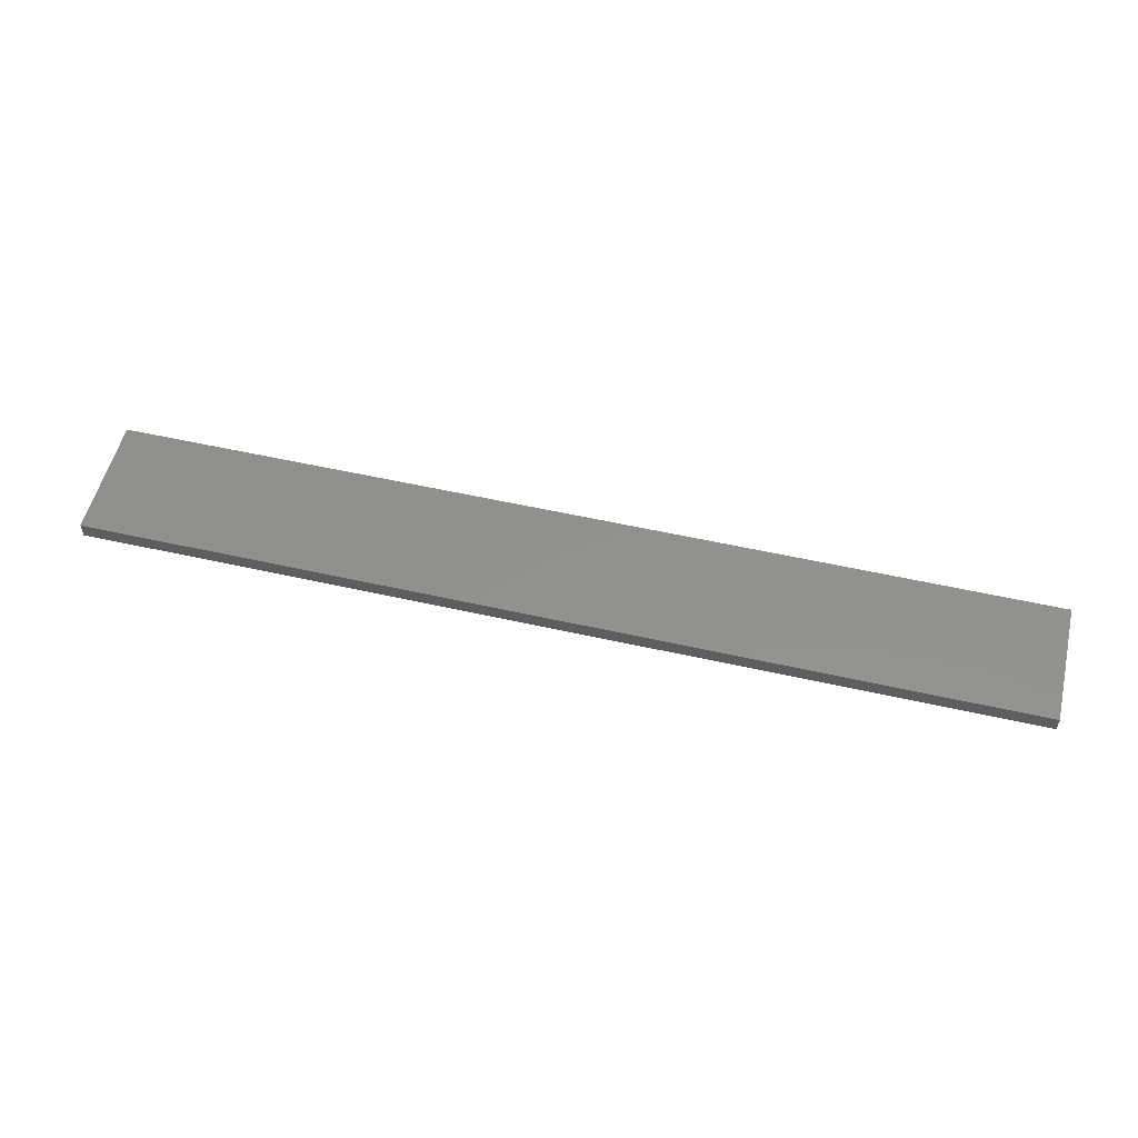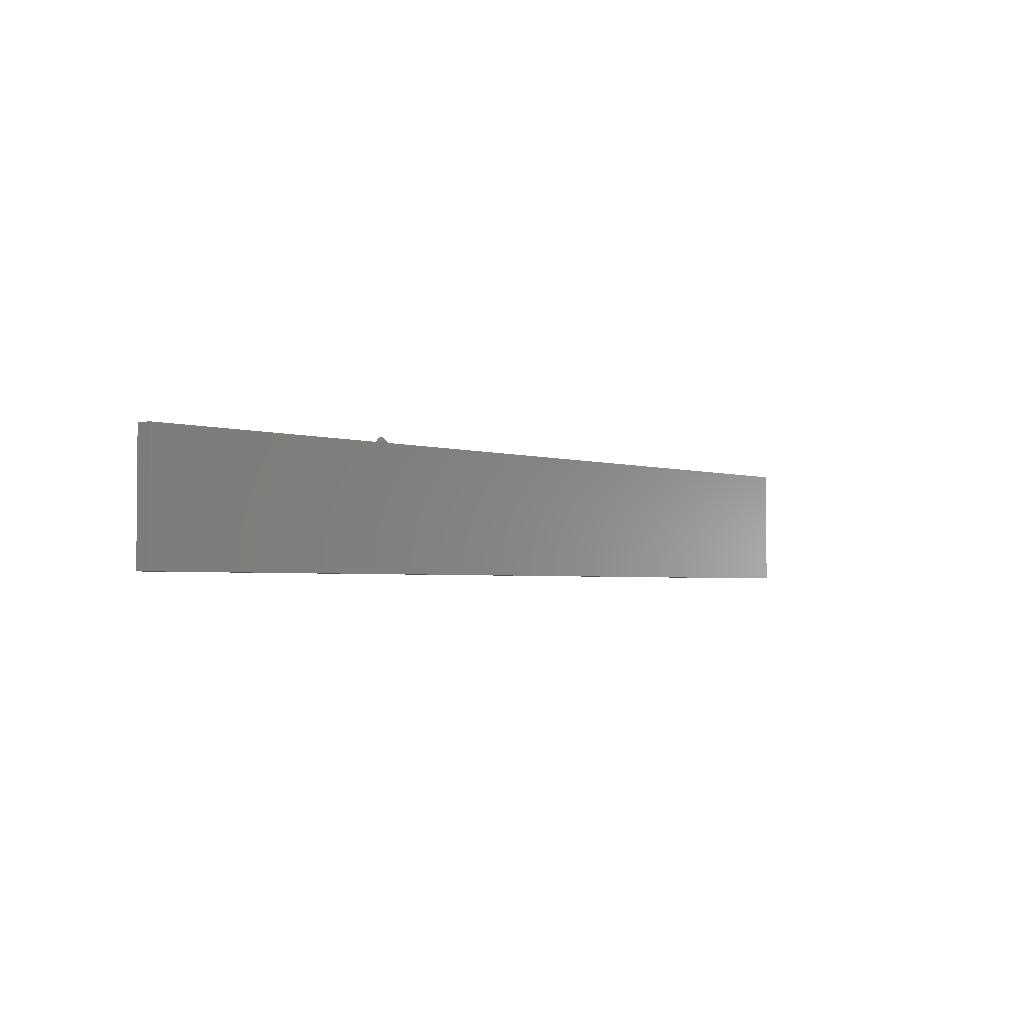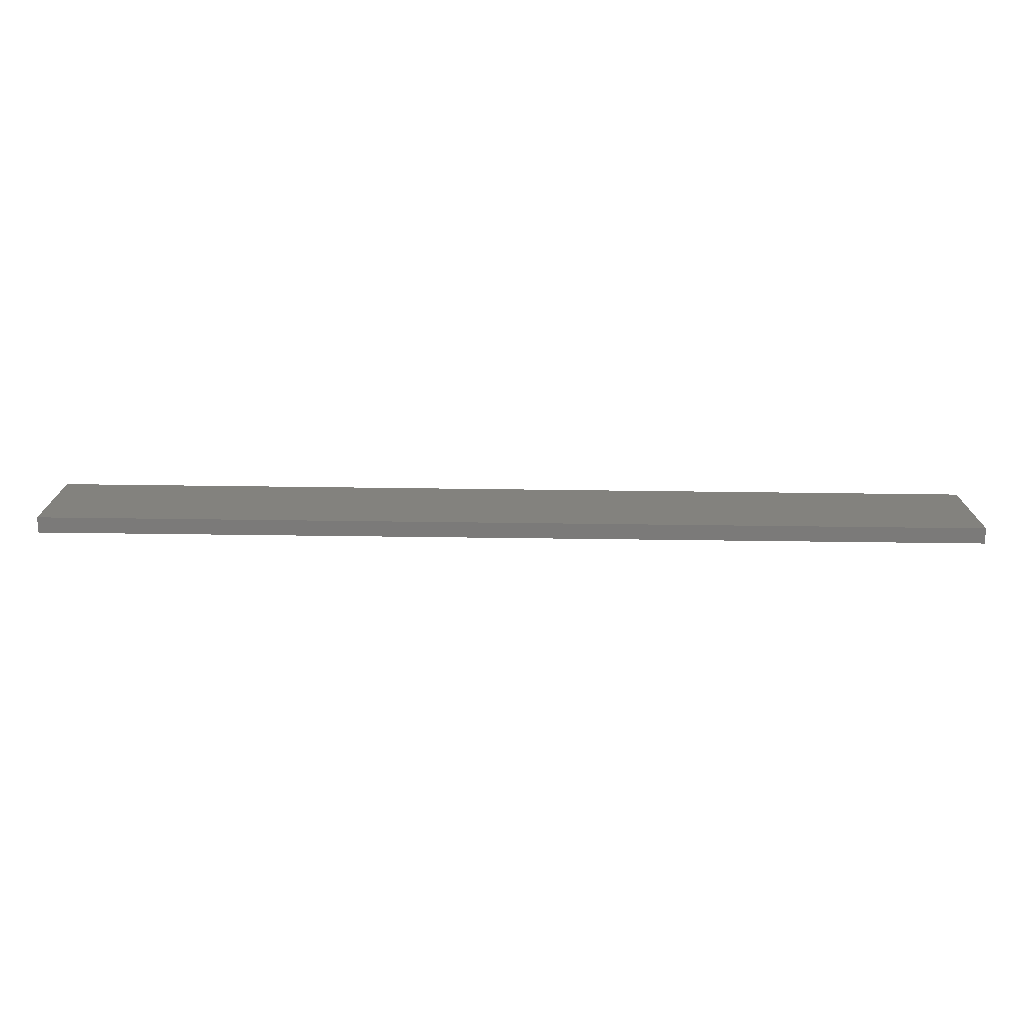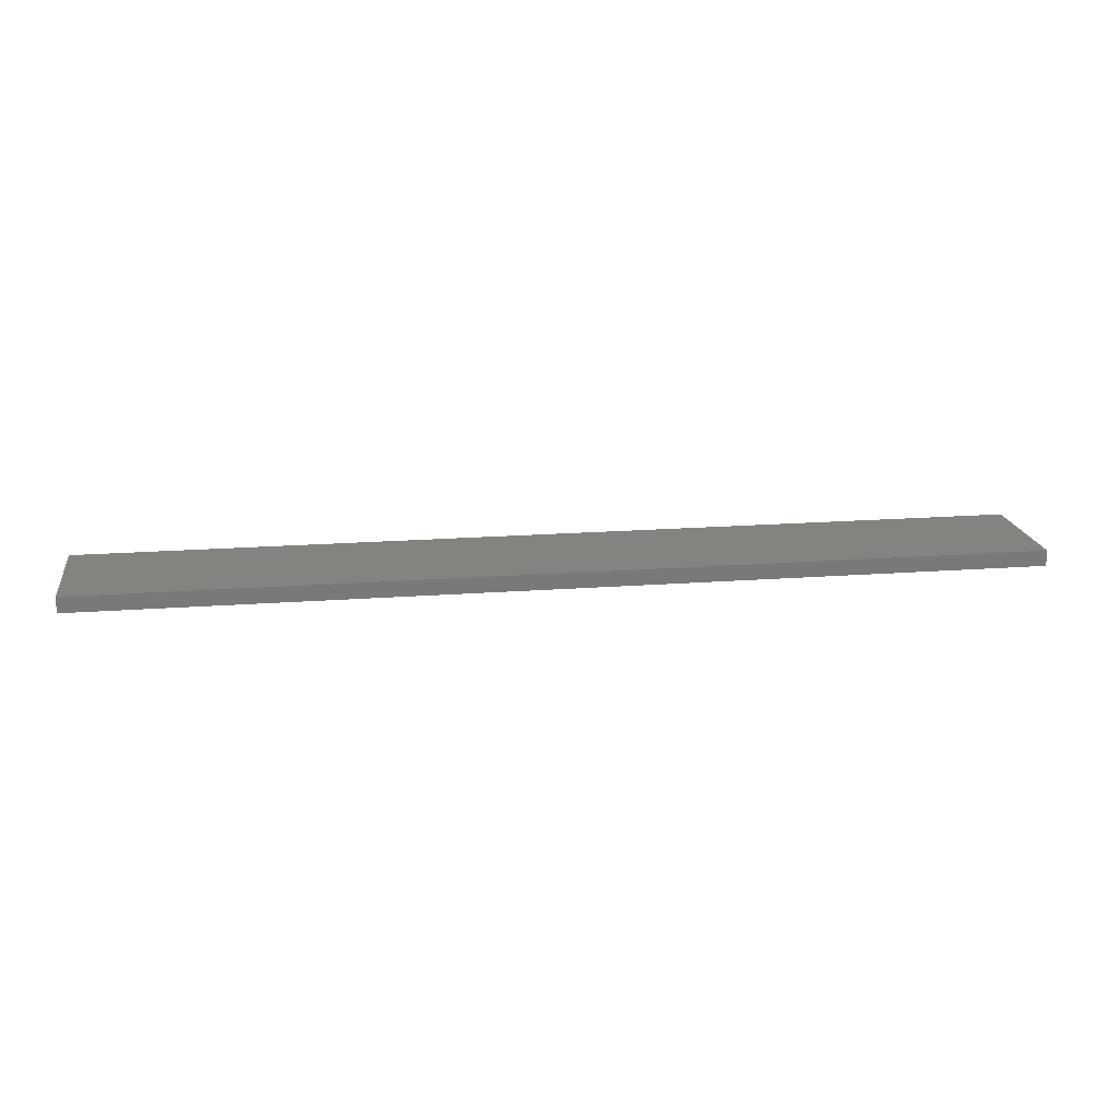
<metadata>
{"format":"stl","ext":"stl","renderer":"f3d","projection":"perspective","resolution":1024,"background":"white","views":[{"elev":54.3,"azim":13.5,"up":"+Z"},{"elev":-2.6,"azim":-49.5,"up":"+Y"},{"elev":-73.7,"azim":-0.7,"up":"+Y"},{"elev":18.1,"azim":-8.4,"up":"+Z"}]}
</metadata>
<code>
# stl→obj: 256 verts, 504 faces
v -2 0.395 0
v 4 0.395 0
v 4 -0.395 0
v -2 -0.395 0
v -2 0.395 0.1
v 4 0.395 0.1
v 4 -0.395 0.1
v -2 -0.395 0.1
v 0.2102 0.1883 0
v 0.2002 0.171 0
v -0.2002 0.4253 0
v -0.2102 0.408 0
v 0.2102 0.1883 0.002087
v -0.2002 0.4253 0.002087
v 0.1986 0.1681 0.003861
v 0.1301 0.2075 0.003919
v 0.2002 0.171 0.002087
v 0.0617 0.247 0.003919
v -0.006719 0.2865 0.003919
v -0.008275 0.2838 0.006263
v -0.07669 0.3233 0.006263
v -0.07805 0.3209 0.009062
v -0.1465 0.3604 0.009062
v -0.1476 0.3585 0.01225
v -0.2159 0.3982 0.01188
v -0.2168 0.3967 0.01524
v -0.1484 0.357 0.01574
v -0.2174 0.3956 0.01883
v -0.149 0.356 0.01946
v -0.2177 0.3951 0.02256
v -0.1493 0.3555 0.02332
v -0.2177 0.395 0.02635
v -0.1493 0.3556 0.02722
v -0.2175 0.3954 0.03011
v -0.149 0.3561 0.03106
v -0.217 0.3963 0.03375
v -0.1483 0.3572 0.03475
v -0.2162 0.3977 0.03719
v -0.1474 0.3587 0.03821
v -0.2151 0.3995 0.04034
v -0.1463 0.3607 0.04135
v -0.2138 0.4017 0.04315
v -0.1449 0.3631 0.04409
v -0.2124 0.4043 0.04554
v -0.1433 0.3659 0.04637
v -0.2107 0.4071 0.04746
v -0.1416 0.3689 0.04812
v -0.209 0.4102 0.04886
v -0.1397 0.3721 0.04932
v -0.2071 0.4133 0.04971
v -0.1378 0.3754 0.04992
v -0.2052 0.4166 0.05
v -0.1359 0.3788 0.04992
v -0.2034 0.4199 0.04971
v -0.1339 0.3821 0.04932
v -0.2015 0.4231 0.04886
v -0.1321 0.3854 0.04812
v -0.1998 0.4261 0.04746
v -0.1303 0.3884 0.04637
v -0.1981 0.429 0.04554
v -0.1288 0.3911 0.04409
v -0.1967 0.4315 0.04315
v -0.1274 0.3935 0.04135
v -0.1954 0.4337 0.04034
v -0.1262 0.3955 0.03821
v -0.1943 0.4355 0.03719
v -0.1253 0.3971 0.03475
v -0.1935 0.4369 0.03375
v -0.1247 0.3981 0.03106
v -0.193 0.4378 0.03011
v -0.1244 0.3987 0.02722
v -0.1928 0.4382 0.02635
v -0.1244 0.3987 0.02332
v -0.1928 0.4382 0.02256
v -0.1246 0.3982 0.01946
v -0.1931 0.4376 0.01883
v -0.1252 0.3972 0.01574
v -0.1937 0.4366 0.01524
v -0.1261 0.3957 0.01225
v -0.1946 0.435 0.01188
v -0.1272 0.3938 0.009062
v -0.1957 0.4331 0.008813
v -0.1286 0.3915 0.006263
v -0.1971 0.4308 0.00612
v -0.1301 0.3888 0.003919
v -0.1986 0.4282 0.003861
v -0.0617 0.3493 0.003919
v 0.006719 0.3098 0.003919
v 0.008275 0.3125 0.006263
v 0.07669 0.273 0.006263
v 0.07805 0.2753 0.009062
v 0.1465 0.2358 0.009062
v 0.1476 0.2377 0.01225
v 0.2159 0.198 0.01188
v 0.2168 0.1996 0.01524
v 0.1484 0.2392 0.01574
v 0.2174 0.2006 0.01883
v 0.149 0.2402 0.01946
v 0.2177 0.2012 0.02256
v 0.1493 0.2407 0.02332
v 0.2177 0.2012 0.02635
v 0.1493 0.2407 0.02722
v 0.2175 0.2008 0.03011
v 0.149 0.2401 0.03106
v 0.217 0.1999 0.03375
v 0.1483 0.2391 0.03475
v 0.2162 0.1985 0.03719
v 0.1474 0.2375 0.03821
v 0.2151 0.1967 0.04034
v 0.1463 0.2355 0.04135
v 0.2138 0.1945 0.04315
v 0.1449 0.2331 0.04409
v 0.2124 0.192 0.04554
v 0.1433 0.2304 0.04637
v 0.2107 0.1891 0.04746
v 0.1416 0.2274 0.04812
v 0.209 0.1861 0.04886
v 0.1397 0.2241 0.04932
v 0.2071 0.1829 0.04971
v 0.1378 0.2208 0.04992
v 0.2052 0.1796 0.05
v 0.1359 0.2174 0.04992
v 0.2034 0.1763 0.04971
v 0.1339 0.2141 0.04932
v 0.2015 0.1732 0.04886
v 0.1321 0.2109 0.04812
v 0.1998 0.1701 0.04746
v 0.1303 0.2079 0.04637
v 0.1981 0.1673 0.04554
v 0.1288 0.2051 0.04409
v 0.1967 0.1647 0.04315
v 0.1274 0.2027 0.04135
v 0.1954 0.1625 0.04034
v 0.1262 0.2007 0.03821
v 0.1943 0.1607 0.03719
v 0.1253 0.1992 0.03475
v 0.1935 0.1593 0.03375
v 0.1247 0.1981 0.03106
v 0.193 0.1584 0.03011
v 0.1244 0.1976 0.02722
v 0.1928 0.158 0.02635
v 0.1244 0.1975 0.02332
v 0.1928 0.1581 0.02256
v 0.1246 0.198 0.01946
v 0.1931 0.1586 0.01883
v 0.1252 0.199 0.01574
v 0.1937 0.1597 0.01524
v 0.1261 0.2005 0.01225
v 0.1946 0.1612 0.01188
v 0.1272 0.2024 0.009062
v 0.1957 0.1631 0.008813
v 0.1286 0.2048 0.006263
v 0.1971 0.1654 0.00612
v 0.2148 0.1961 0.008813
v 0.1451 0.2335 0.006263
v 0.07513 0.2703 0.003919
v 0.2134 0.1938 0.00612
v 0.1436 0.2308 0.003919
v 0.2119 0.1912 0.003861
v -0.2148 0.4001 0.008813
v -0.1451 0.3628 0.006263
v -0.07513 0.326 0.003919
v -0.2134 0.4024 0.00612
v -0.1436 0.3655 0.003919
v -0.2119 0.4051 0.003861
v -0.2102 0.408 0.002087
v 0.06014 0.2443 0.006263
v 0.05879 0.2419 0.009062
v 0.05766 0.24 0.01225
v 0.0568 0.2385 0.01574
v 0.05623 0.2375 0.01946
v 0.05594 0.237 0.02332
v 0.05597 0.2371 0.02722
v 0.05629 0.2376 0.03106
v 0.05691 0.2387 0.03475
v 0.0578 0.2402 0.03821
v 0.05896 0.2422 0.04135
v 0.06034 0.2446 0.04409
v 0.06193 0.2474 0.04637
v 0.06366 0.2504 0.04812
v 0.06552 0.2536 0.04932
v 0.06744 0.2569 0.04992
v 0.06939 0.2603 0.04992
v 0.07131 0.2636 0.04932
v 0.07317 0.2669 0.04812
v 0.07491 0.2699 0.04637
v 0.07649 0.2726 0.04409
v 0.07787 0.275 0.04135
v 0.07903 0.277 0.03821
v 0.07993 0.2786 0.03475
v 0.08054 0.2796 0.03106
v 0.08087 0.2802 0.02722
v 0.08089 0.2802 0.02332
v 0.08061 0.2797 0.01946
v 0.08003 0.2787 0.01574
v 0.07917 0.2772 0.01225
v -0.00963 0.2814 0.009062
v -0.07917 0.319 0.01225
v -0.01075 0.2795 0.01225
v -0.01161 0.278 0.01574
v -0.01219 0.277 0.01946
v -0.01247 0.2765 0.02332
v -0.01245 0.2766 0.02722
v -0.01213 0.2771 0.03106
v -0.01151 0.2782 0.03475
v -0.01061 0.2797 0.03821
v -0.009457 0.2817 0.04135
v -0.008072 0.2841 0.04409
v -0.006491 0.2869 0.04637
v -0.004752 0.2899 0.04812
v -0.002898 0.2931 0.04932
v -0.000974 0.2964 0.04992
v 0.000974 0.2998 0.04992
v 0.002898 0.3031 0.04932
v 0.004752 0.3064 0.04812
v 0.006491 0.3094 0.04637
v 0.008072 0.3121 0.04409
v 0.009457 0.3145 0.04135
v 0.01061 0.3165 0.03821
v 0.01151 0.3181 0.03475
v 0.01213 0.3191 0.03106
v 0.01245 0.3197 0.02722
v 0.01247 0.3197 0.02332
v 0.01219 0.3192 0.01946
v 0.01161 0.3182 0.01574
v 0.01075 0.3167 0.01225
v 0.00963 0.3148 0.009062
v -0.08003 0.3175 0.01574
v -0.08061 0.3165 0.01946
v -0.08089 0.316 0.02332
v -0.08087 0.3161 0.02722
v -0.08054 0.3166 0.03106
v -0.07993 0.3177 0.03475
v -0.07903 0.3192 0.03821
v -0.07787 0.3212 0.04135
v -0.07649 0.3236 0.04409
v -0.07491 0.3264 0.04637
v -0.07317 0.3294 0.04812
v -0.07131 0.3326 0.04932
v -0.06939 0.3359 0.04992
v -0.06744 0.3393 0.04992
v -0.06552 0.3426 0.04932
v -0.06366 0.3459 0.04812
v -0.06193 0.3489 0.04637
v -0.06034 0.3516 0.04409
v -0.05896 0.354 0.04135
v -0.0578 0.356 0.03821
v -0.05691 0.3576 0.03475
v -0.05629 0.3586 0.03106
v -0.05597 0.3592 0.02722
v -0.05594 0.3592 0.02332
v -0.05623 0.3587 0.01946
v -0.0568 0.3577 0.01574
v -0.05766 0.3562 0.01225
v -0.05879 0.3543 0.009062
v -0.06014 0.352 0.006263
f 1 2 3
f 1 3 4
f 1 5 6
f 1 6 2
f 3 7 8
f 3 8 4
f 2 6 7
f 2 7 3
f 4 8 5
f 4 5 1
f 6 5 8
f 6 8 7
f 9 10 11
f 11 10 12
f 13 9 14
f 14 9 11
f 15 16 17
f 17 16 18
f 17 18 19
f 19 18 20
f 19 20 21
f 21 20 22
f 21 22 23
f 23 22 24
f 23 24 25
f 25 24 26
f 26 24 27
f 26 27 28
f 28 27 29
f 28 29 30
f 30 29 31
f 30 31 32
f 32 31 33
f 32 33 34
f 34 33 35
f 34 35 36
f 36 35 37
f 36 37 38
f 38 37 39
f 38 39 40
f 40 39 41
f 40 41 42
f 42 41 43
f 42 43 44
f 44 43 45
f 44 45 46
f 46 45 47
f 46 47 48
f 48 47 49
f 48 49 50
f 50 49 51
f 50 51 52
f 52 51 53
f 52 53 54
f 54 53 55
f 54 55 56
f 56 55 57
f 56 57 58
f 58 57 59
f 58 59 60
f 60 59 61
f 60 61 62
f 62 61 63
f 62 63 64
f 64 63 65
f 64 65 66
f 66 65 67
f 66 67 68
f 68 67 69
f 68 69 70
f 70 69 71
f 70 71 72
f 72 71 73
f 72 73 74
f 74 73 75
f 74 75 76
f 76 75 77
f 76 77 78
f 78 77 79
f 78 79 80
f 80 79 81
f 80 81 82
f 82 81 83
f 82 83 84
f 84 83 85
f 84 85 86
f 86 85 14
f 14 85 87
f 14 87 88
f 88 87 89
f 88 89 90
f 90 89 91
f 90 91 92
f 92 91 93
f 92 93 94
f 94 93 95
f 95 93 96
f 95 96 97
f 97 96 98
f 97 98 99
f 99 98 100
f 99 100 101
f 101 100 102
f 101 102 103
f 103 102 104
f 103 104 105
f 105 104 106
f 105 106 107
f 107 106 108
f 107 108 109
f 109 108 110
f 109 110 111
f 111 110 112
f 111 112 113
f 113 112 114
f 113 114 115
f 115 114 116
f 115 116 117
f 117 116 118
f 117 118 119
f 119 118 120
f 119 120 121
f 121 120 122
f 121 122 123
f 123 122 124
f 123 124 125
f 125 124 126
f 125 126 127
f 127 126 128
f 127 128 129
f 129 128 130
f 129 130 131
f 131 130 132
f 131 132 133
f 133 132 134
f 133 134 135
f 135 134 136
f 135 136 137
f 137 136 138
f 137 138 139
f 139 138 140
f 139 140 141
f 141 140 142
f 141 142 143
f 143 142 144
f 143 144 145
f 145 144 146
f 145 146 147
f 147 146 148
f 147 148 149
f 149 148 150
f 149 150 151
f 151 150 152
f 151 152 153
f 153 152 16
f 153 16 15
f 94 154 92
f 92 154 155
f 92 155 90
f 90 155 156
f 90 156 88
f 88 156 14
f 154 157 155
f 155 157 158
f 155 158 156
f 156 158 14
f 157 159 158
f 158 159 14
f 159 13 14
f 25 160 23
f 23 160 161
f 23 161 21
f 21 161 162
f 21 162 19
f 19 162 17
f 160 163 161
f 161 163 164
f 161 164 162
f 162 164 17
f 163 165 164
f 164 165 17
f 165 166 17
f 18 16 167
f 167 16 152
f 167 152 168
f 168 152 150
f 168 150 169
f 169 150 148
f 169 148 170
f 170 148 146
f 170 146 171
f 171 146 144
f 171 144 172
f 172 144 142
f 172 142 173
f 173 142 140
f 173 140 174
f 174 140 138
f 174 138 175
f 175 138 136
f 175 136 176
f 176 136 134
f 176 134 177
f 177 134 132
f 177 132 178
f 178 132 130
f 178 130 179
f 179 130 128
f 179 128 180
f 180 128 126
f 180 126 181
f 181 126 124
f 181 124 182
f 182 124 122
f 182 122 183
f 183 122 120
f 183 120 184
f 184 120 118
f 184 118 185
f 185 118 116
f 185 116 186
f 186 116 114
f 186 114 187
f 187 114 112
f 187 112 188
f 188 112 110
f 188 110 189
f 189 110 108
f 189 108 190
f 190 108 106
f 190 106 191
f 191 106 104
f 191 104 192
f 192 104 102
f 192 102 193
f 193 102 100
f 193 100 194
f 194 100 98
f 194 98 195
f 195 98 96
f 195 96 196
f 196 96 93
f 196 93 91
f 18 167 20
f 20 167 197
f 20 197 22
f 22 197 198
f 22 198 24
f 24 198 27
f 197 167 168
f 197 168 199
f 199 168 169
f 199 169 200
f 200 169 170
f 200 170 201
f 201 170 171
f 201 171 202
f 202 171 172
f 202 172 203
f 203 172 173
f 203 173 204
f 204 173 174
f 204 174 205
f 205 174 175
f 205 175 206
f 206 175 176
f 206 176 207
f 207 176 177
f 207 177 208
f 208 177 178
f 208 178 209
f 209 178 179
f 209 179 210
f 210 179 180
f 210 180 211
f 211 180 181
f 211 181 212
f 212 181 182
f 212 182 213
f 213 182 183
f 213 183 214
f 214 183 184
f 214 184 215
f 215 184 185
f 215 185 216
f 216 185 186
f 216 186 217
f 217 186 187
f 217 187 218
f 218 187 188
f 218 188 219
f 219 188 189
f 219 189 220
f 220 189 190
f 220 190 221
f 221 190 191
f 221 191 222
f 222 191 192
f 222 192 223
f 223 192 193
f 223 193 224
f 224 193 194
f 224 194 225
f 225 194 195
f 225 195 226
f 226 195 196
f 226 196 227
f 227 196 91
f 227 91 89
f 197 199 198
f 198 199 228
f 198 228 27
f 27 228 29
f 228 199 200
f 228 200 229
f 229 200 201
f 229 201 230
f 230 201 202
f 230 202 231
f 231 202 203
f 231 203 232
f 232 203 204
f 232 204 233
f 233 204 205
f 233 205 234
f 234 205 206
f 234 206 235
f 235 206 207
f 235 207 236
f 236 207 208
f 236 208 237
f 237 208 209
f 237 209 238
f 238 209 210
f 238 210 239
f 239 210 211
f 239 211 240
f 240 211 212
f 240 212 241
f 241 212 213
f 241 213 242
f 242 213 214
f 242 214 243
f 243 214 215
f 243 215 244
f 244 215 216
f 244 216 245
f 245 216 217
f 245 217 246
f 246 217 218
f 246 218 247
f 247 218 219
f 247 219 248
f 248 219 220
f 248 220 249
f 249 220 221
f 249 221 250
f 250 221 222
f 250 222 251
f 251 222 223
f 251 223 252
f 252 223 224
f 252 224 253
f 253 224 225
f 253 225 254
f 254 225 226
f 254 226 255
f 255 226 227
f 255 227 256
f 256 227 89
f 256 89 87
f 31 29 229
f 229 29 228
f 31 229 230
f 33 31 230
f 33 230 231
f 35 33 231
f 35 231 232
f 37 35 232
f 37 232 233
f 39 37 233
f 39 233 234
f 41 39 234
f 41 234 235
f 43 41 235
f 43 235 236
f 45 43 236
f 45 236 237
f 47 45 237
f 47 237 238
f 49 47 238
f 49 238 239
f 51 49 239
f 51 239 240
f 53 51 240
f 53 240 241
f 55 53 241
f 55 241 242
f 57 55 242
f 57 242 243
f 59 57 243
f 59 243 244
f 61 59 244
f 61 244 245
f 63 61 245
f 63 245 246
f 65 63 246
f 65 246 247
f 67 65 247
f 67 247 248
f 69 67 248
f 69 248 249
f 71 69 249
f 71 249 250
f 73 71 250
f 73 250 251
f 75 73 251
f 75 251 252
f 77 75 252
f 77 252 253
f 79 77 253
f 79 253 254
f 81 79 254
f 81 254 255
f 83 81 255
f 83 255 256
f 85 83 256
f 85 256 87
f 10 17 12
f 12 17 166
f 12 166 11
f 11 166 14
f 14 166 86
f 86 166 84
f 84 166 82
f 82 166 80
f 80 166 78
f 78 166 76
f 76 166 74
f 74 166 72
f 72 166 70
f 70 166 68
f 68 166 66
f 66 166 64
f 64 166 62
f 62 166 60
f 60 166 58
f 58 166 56
f 56 166 165
f 56 165 163
f 163 160 56
f 56 160 25
f 56 25 26
f 26 28 56
f 56 28 30
f 56 30 32
f 32 34 56
f 56 34 54
f 54 34 36
f 54 36 38
f 38 40 54
f 54 40 42
f 54 42 44
f 44 46 54
f 54 46 48
f 54 48 50
f 50 52 54
f 10 9 17
f 17 9 13
f 17 13 159
f 159 157 17
f 17 157 154
f 17 154 94
f 94 95 17
f 17 95 97
f 17 97 99
f 99 101 17
f 17 101 103
f 17 103 105
f 105 107 17
f 17 107 109
f 17 109 111
f 111 113 17
f 17 113 115
f 17 115 117
f 119 139 117
f 117 139 141
f 117 141 143
f 121 123 119
f 119 123 125
f 119 125 127
f 127 129 119
f 119 129 131
f 119 131 133
f 133 135 119
f 119 135 137
f 119 137 139
f 143 145 117
f 117 145 147
f 117 147 149
f 149 151 117
f 117 151 153
f 117 153 15
f 15 17 117

</code>
